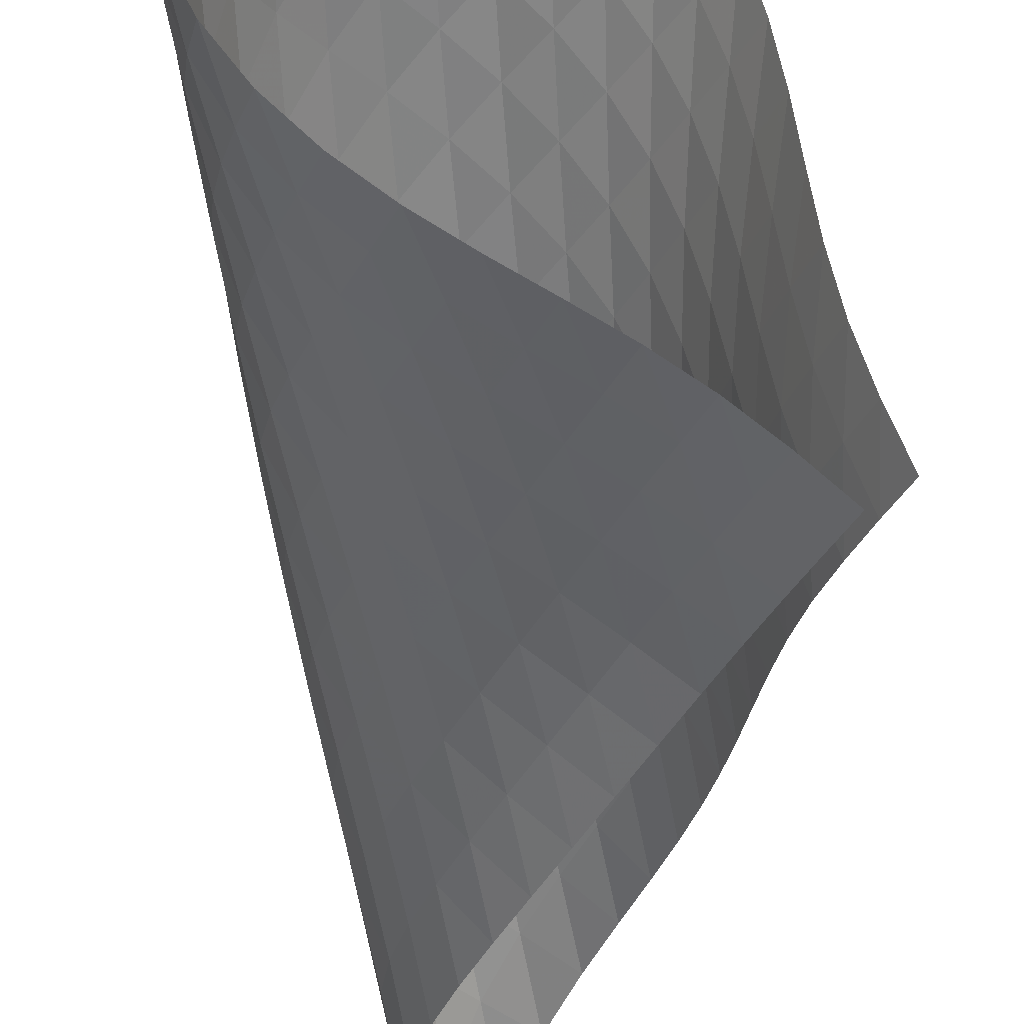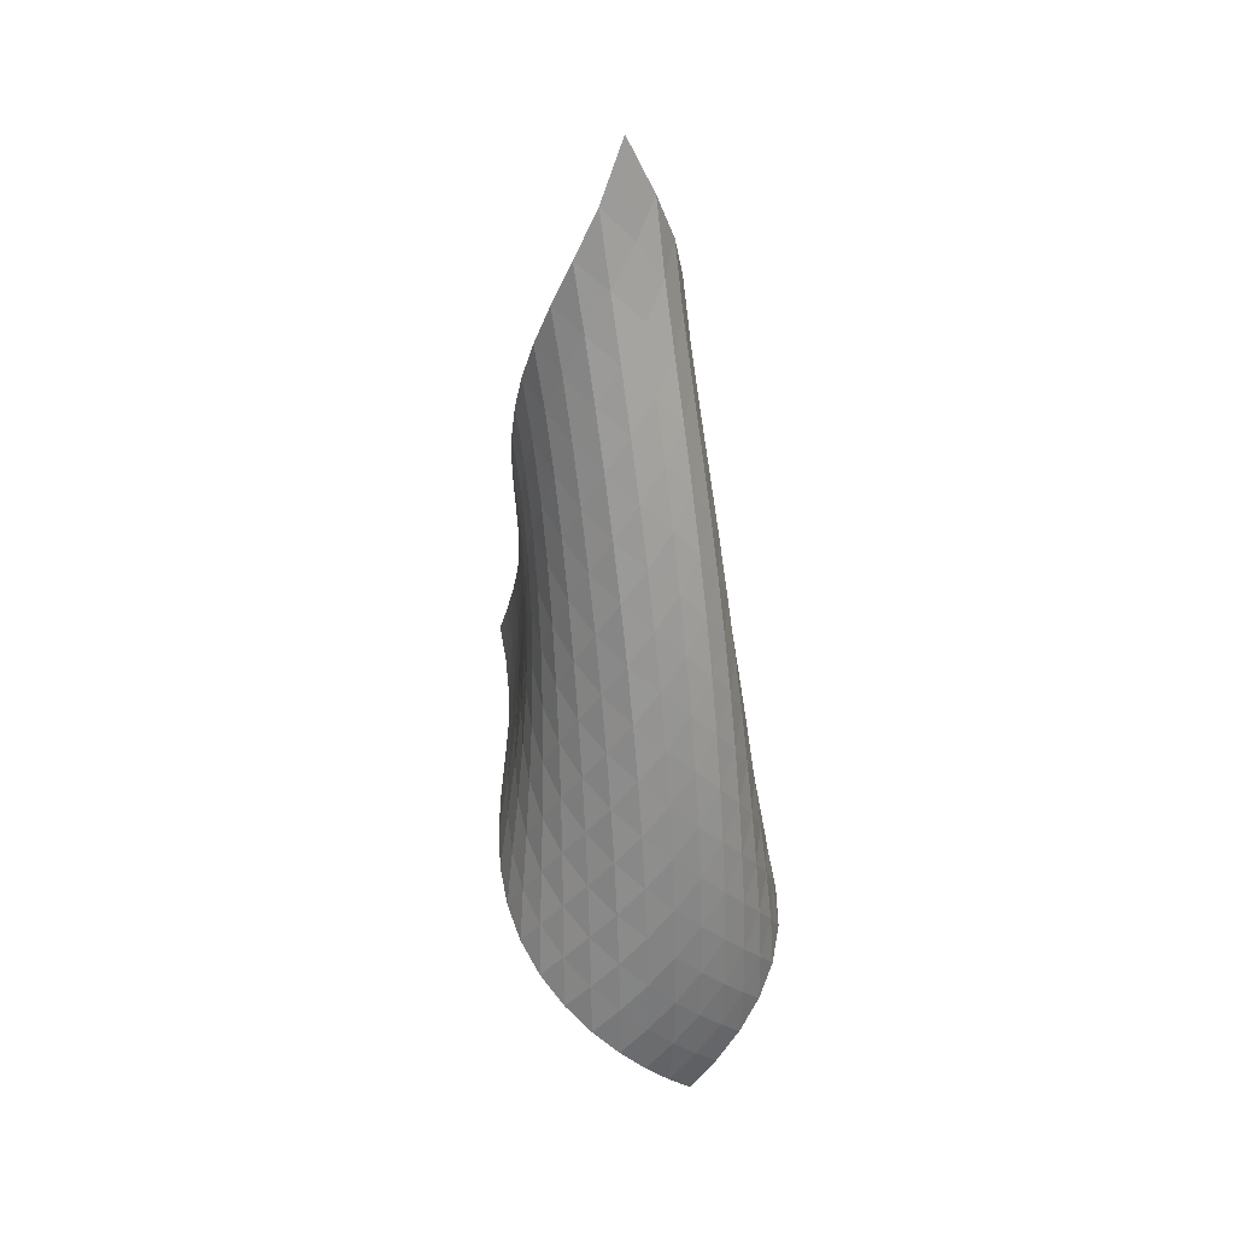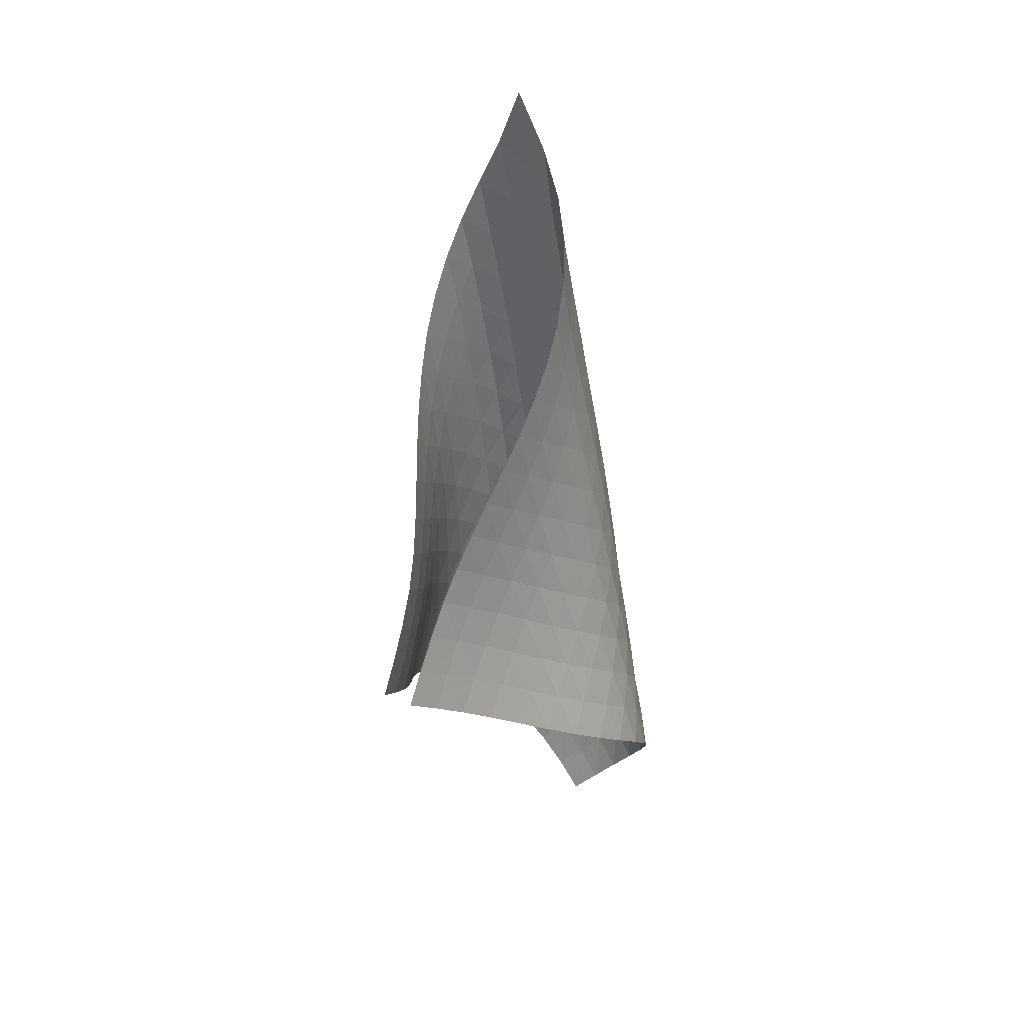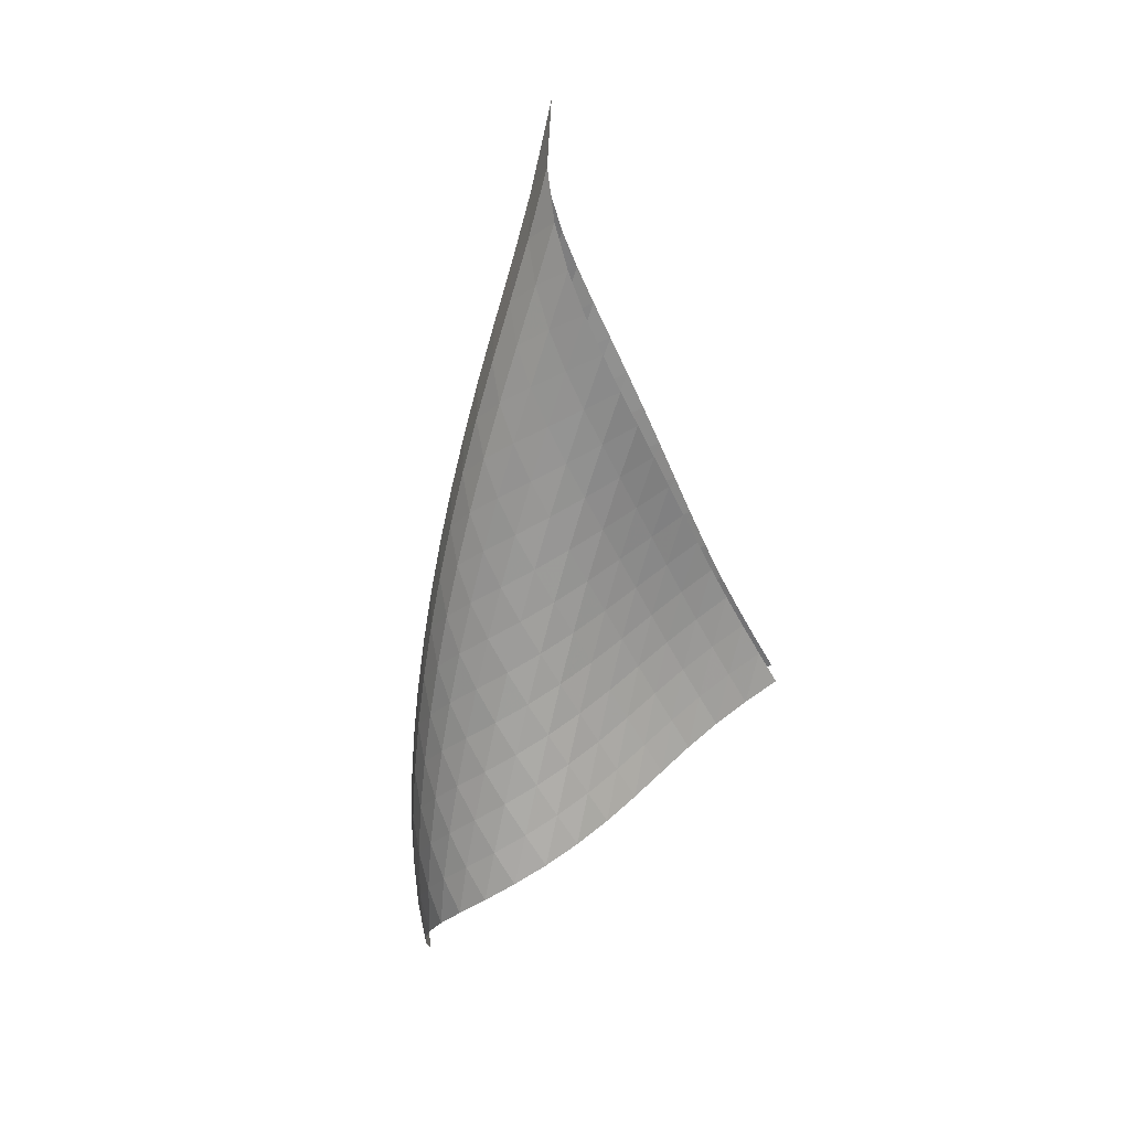
<metadata>
{"format":"obj","ext":"obj","renderer":"f3d","projection":"perspective","resolution":1024,"background":"white","views":[{"elev":-53.1,"azim":-1.6,"up":"+Z"},{"elev":32.9,"azim":-73.9,"up":"+Y"},{"elev":28.2,"azim":168.9,"up":"+Y"},{"elev":25.9,"azim":42.5,"up":"+Y"}]}
</metadata>
<code>
v -6.504 -0.06288 6.504
v -2.795 -12.79 3.311
v -3.311 -12.79 2.795
v -8.551 -20 8.551
v -3.6 -12.08 3.072
v -3.902 -11.37 3.325
v -4.217 -10.65 3.548
v -4.559 -9.921 3.713
v -4.922 -9.191 3.831
v -5.297 -8.459 3.925
v -5.675 -7.725 4.018
v -6.047 -6.985 4.127
v -6.402 -6.237 4.268
v -6.724 -5.475 4.455
v -6.995 -4.696 4.697
v -7.189 -3.893 5.001
v -7.277 -3.061 5.363
v -7.223 -2.186 5.768
v -6.981 -1.228 6.178
v -6.178 -1.228 6.981
v -5.768 -2.186 7.223
v -5.363 -3.061 7.277
v -5.001 -3.893 7.189
v -4.697 -4.696 6.995
v -4.455 -5.475 6.724
v -4.268 -6.237 6.402
v -4.127 -6.985 6.047
v -4.018 -7.725 5.675
v -3.925 -8.459 5.297
v -3.831 -9.191 4.922
v -3.713 -9.921 4.559
v -3.548 -10.65 4.217
v -3.325 -11.37 3.902
v -3.072 -12.08 3.6
v -3.125 -13.17 3.942
v -3.404 -13.56 4.6
v -3.609 -13.93 5.29
v -3.76 -14.29 6
v -3.902 -14.65 6.716
v -4.082 -15.01 7.422
v -4.333 -15.39 8.096
v -4.677 -15.79 8.711
v -5.119 -16.21 9.229
v -5.645 -16.68 9.61
v -6.221 -17.18 9.82
v -6.801 -17.72 9.844
v -7.339 -18.28 9.694
v -7.809 -18.86 9.405
v -8.209 -19.43 9.014
v -9.014 -19.43 8.209
v -9.405 -18.86 7.809
v -9.694 -18.28 7.339
v -9.844 -17.72 6.801
v -9.82 -17.18 6.221
v -9.61 -16.68 5.645
v -9.229 -16.21 5.119
v -8.711 -15.79 4.677
v -8.096 -15.39 4.333
v -7.422 -15.01 4.082
v -6.716 -14.65 3.902
v -6 -14.29 3.76
v -5.29 -13.93 3.609
v -4.6 -13.56 3.404
v -3.942 -13.17 3.125
v -6.797 -1.884 6.797
v -7.233 -2.664 6.457
v -7.466 -3.464 6.05
v -7.521 -4.265 5.644
v -7.435 -5.058 5.276
v -7.244 -5.837 4.964
v -6.977 -6.603 4.709
v -6.66 -7.355 4.509
v -6.313 -8.098 4.352
v -5.951 -8.835 4.224
v -5.585 -9.568 4.11
v -5.223 -10.3 3.988
v -4.875 -11.03 3.834
v -4.549 -11.75 3.631
v -4.24 -12.46 3.389
v -6.457 -2.664 7.233
v -7.063 -3.267 7.063
v -7.498 -3.958 6.728
v -7.734 -4.697 6.315
v -7.789 -5.457 5.899
v -7.703 -6.221 5.518
v -7.513 -6.981 5.192
v -7.249 -7.733 4.923
v -6.939 -8.476 4.705
v -6.601 -9.213 4.527
v -6.251 -9.945 4.375
v -5.898 -10.68 4.231
v -5.553 -11.4 4.074
v -5.222 -12.13 3.882
v -4.906 -12.84 3.654
v -6.05 -3.464 7.466
v -6.728 -3.958 7.498
v -7.326 -4.541 7.326
v -7.759 -5.199 6.985
v -7.998 -5.906 6.563
v -8.059 -6.639 6.131
v -7.978 -7.382 5.733
v -7.794 -8.124 5.386
v -7.539 -8.863 5.094
v -7.239 -9.596 4.851
v -6.914 -10.33 4.643
v -6.578 -11.05 4.458
v -6.243 -11.78 4.275
v -5.916 -12.5 4.075
v -5.599 -13.22 3.85
v -5.644 -4.265 7.521
v -6.315 -4.697 7.734
v -6.985 -5.199 7.759
v -7.573 -5.775 7.573
v -8.003 -6.417 7.223
v -8.246 -7.103 6.791
v -8.317 -7.816 6.345
v -8.249 -8.539 5.925
v -8.079 -9.265 5.553
v -7.84 -9.989 5.23
v -7.556 -10.71 4.952
v -7.248 -11.43 4.706
v -6.932 -12.15 4.477
v -6.617 -12.87 4.247
v -6.307 -13.58 4.006
v -5.276 -5.058 7.435
v -5.899 -5.457 7.789
v -6.563 -5.906 7.998
v -7.223 -6.417 8.003
v -7.8 -6.992 7.8
v -8.225 -7.624 7.441
v -8.475 -8.294 7.001
v -8.561 -8.988 6.54
v -8.512 -9.693 6.098
v -8.363 -10.4 5.696
v -8.145 -11.11 5.338
v -7.885 -11.82 5.018
v -7.601 -12.53 4.725
v -7.308 -13.24 4.446
v -7.013 -13.94 4.171
v -4.964 -5.837 7.244
v -5.518 -6.221 7.703
v -6.131 -6.639 8.059
v -6.791 -7.103 8.246
v -7.441 -7.624 8.225
v -8.005 -8.2 8.005
v -8.426 -8.824 7.639
v -8.684 -9.481 7.191
v -8.787 -10.16 6.716
v -8.762 -10.85 6.253
v -8.641 -11.54 5.82
v -8.452 -12.23 5.423
v -8.221 -12.92 5.057
v -7.967 -13.62 4.715
v -7.7 -14.32 4.389
v -4.709 -6.603 6.977
v -5.192 -6.981 7.513
v -5.733 -7.382 7.978
v -6.345 -7.816 8.317
v -7.001 -8.294 8.475
v -7.639 -8.824 8.426
v -8.19 -9.403 8.19
v -8.606 -10.02 7.815
v -8.871 -10.67 7.36
v -8.994 -11.33 6.874
v -8.997 -12 6.39
v -8.909 -12.67 5.927
v -8.757 -13.35 5.49
v -8.563 -14.02 5.079
v -8.342 -14.7 4.692
v -4.509 -7.355 6.66
v -4.923 -7.733 7.249
v -5.386 -8.124 7.794
v -5.925 -8.539 8.249
v -6.54 -8.988 8.561
v -7.191 -9.481 8.684
v -7.815 -10.02 8.606
v -8.352 -10.6 8.352
v -8.764 -11.21 7.969
v -9.037 -11.85 7.508
v -9.18 -12.49 7.012
v -9.216 -13.15 6.51
v -9.168 -13.8 6.018
v -9.059 -14.46 5.545
v -8.906 -15.12 5.095
v -4.352 -8.098 6.313
v -4.705 -8.476 6.939
v -5.094 -8.863 7.539
v -5.553 -9.265 8.079
v -6.098 -9.693 8.512
v -6.716 -10.16 8.787
v -7.36 -10.67 8.871
v -7.969 -11.21 8.764
v -8.492 -11.8 8.492
v -8.898 -12.41 8.101
v -9.18 -13.03 7.634
v -9.347 -13.66 7.129
v -9.42 -14.29 6.612
v -9.417 -14.93 6.096
v -9.352 -15.57 5.594
v -4.224 -8.835 5.951
v -4.527 -9.213 6.601
v -4.851 -9.596 7.239
v -5.23 -9.989 7.84
v -5.696 -10.4 8.363
v -6.253 -10.85 8.762
v -6.874 -11.33 8.994
v -7.508 -11.85 9.037
v -8.101 -12.41 8.898
v -8.608 -12.99 8.608
v -9.008 -13.59 8.208
v -9.3 -14.2 7.737
v -9.493 -14.82 7.226
v -9.604 -15.44 6.697
v -9.644 -16.05 6.164
v -4.11 -9.568 5.585
v -4.375 -9.945 6.251
v -4.643 -10.33 6.914
v -4.952 -10.71 7.556
v -5.338 -11.11 8.145
v -5.82 -11.54 8.641
v -6.39 -12 8.997
v -7.012 -12.49 9.18
v -7.634 -13.03 9.18
v -8.208 -13.59 9.008
v -8.699 -14.18 8.699
v -9.093 -14.78 8.289
v -9.394 -15.38 7.814
v -9.612 -15.98 7.3
v -9.755 -16.58 6.764
v -3.988 -10.3 5.223
v -4.231 -10.68 5.898
v -4.458 -11.05 6.578
v -4.706 -11.43 7.248
v -5.018 -11.82 7.885
v -5.423 -12.23 8.452
v -5.927 -12.67 8.909
v -6.51 -13.15 9.216
v -7.129 -13.66 9.347
v -7.737 -14.2 9.3
v -8.289 -14.78 9.093
v -8.762 -15.36 8.762
v -9.147 -15.95 8.341
v -9.453 -16.55 7.861
v -9.686 -17.13 7.344
v -3.834 -11.03 4.875
v -4.074 -11.4 5.553
v -4.275 -11.78 6.243
v -4.477 -12.15 6.932
v -4.725 -12.53 7.601
v -5.057 -12.92 8.221
v -5.49 -13.35 8.757
v -6.018 -13.8 9.168
v -6.612 -14.29 9.42
v -7.226 -14.82 9.493
v -7.814 -15.38 9.394
v -8.341 -15.95 9.147
v -8.789 -16.54 8.789
v -9.16 -17.13 8.353
v -9.46 -17.71 7.865
v -3.631 -11.75 4.549
v -3.882 -12.13 5.222
v -4.075 -12.5 5.916
v -4.247 -12.87 6.617
v -4.446 -13.24 7.308
v -4.715 -13.62 7.967
v -5.079 -14.02 8.563
v -5.545 -14.46 9.059
v -6.096 -14.93 9.417
v -6.697 -15.44 9.604
v -7.3 -15.98 9.612
v -7.861 -16.55 9.453
v -8.353 -17.13 9.16
v -8.769 -17.71 8.769
v -9.116 -18.29 8.312
v -3.389 -12.46 4.24
v -3.654 -12.84 4.906
v -3.85 -13.22 5.599
v -4.006 -13.58 6.307
v -4.171 -13.94 7.013
v -4.389 -14.32 7.7
v -4.692 -14.7 8.342
v -5.095 -15.12 8.906
v -5.594 -15.57 9.352
v -6.164 -16.05 9.644
v -6.764 -16.58 9.755
v -7.344 -17.13 9.686
v -7.865 -17.71 9.46
v -8.312 -18.29 9.116
v -8.69 -18.87 8.69
f 289 49 4
f 289 4 50
f 5 79 64
f 5 64 3
f 79 94 63
f 79 63 64
f 94 109 62
f 94 62 63
f 109 124 61
f 109 61 62
f 124 139 60
f 124 60 61
f 139 154 59
f 139 59 60
f 154 169 58
f 154 58 59
f 169 184 57
f 169 57 58
f 184 199 56
f 184 56 57
f 199 214 55
f 199 55 56
f 214 229 54
f 214 54 55
f 229 244 53
f 229 53 54
f 244 259 52
f 244 52 53
f 259 274 51
f 259 51 52
f 274 289 50
f 274 50 51
f 1 20 65
f 1 65 19
f 19 65 66
f 19 66 18
f 18 66 67
f 18 67 17
f 17 67 68
f 17 68 16
f 16 68 69
f 16 69 15
f 15 69 70
f 15 70 14
f 14 70 71
f 14 71 13
f 13 71 72
f 13 72 12
f 12 72 73
f 12 73 11
f 11 73 74
f 11 74 10
f 10 74 75
f 10 75 9
f 9 75 76
f 9 76 8
f 8 76 77
f 8 77 7
f 7 77 78
f 7 78 6
f 6 78 79
f 6 79 5
f 20 21 80
f 20 80 65
f 65 80 81
f 65 81 66
f 66 81 82
f 66 82 67
f 67 82 83
f 67 83 68
f 68 83 84
f 68 84 69
f 69 84 85
f 69 85 70
f 70 85 86
f 70 86 71
f 71 86 87
f 71 87 72
f 72 87 88
f 72 88 73
f 73 88 89
f 73 89 74
f 74 89 90
f 74 90 75
f 75 90 91
f 75 91 76
f 76 91 92
f 76 92 77
f 77 92 93
f 77 93 78
f 78 93 94
f 78 94 79
f 21 22 95
f 21 95 80
f 80 95 96
f 80 96 81
f 81 96 97
f 81 97 82
f 82 97 98
f 82 98 83
f 83 98 99
f 83 99 84
f 84 99 100
f 84 100 85
f 85 100 101
f 85 101 86
f 86 101 102
f 86 102 87
f 87 102 103
f 87 103 88
f 88 103 104
f 88 104 89
f 89 104 105
f 89 105 90
f 90 105 106
f 90 106 91
f 91 106 107
f 91 107 92
f 92 107 108
f 92 108 93
f 93 108 109
f 93 109 94
f 22 23 110
f 22 110 95
f 95 110 111
f 95 111 96
f 96 111 112
f 96 112 97
f 97 112 113
f 97 113 98
f 98 113 114
f 98 114 99
f 99 114 115
f 99 115 100
f 100 115 116
f 100 116 101
f 101 116 117
f 101 117 102
f 102 117 118
f 102 118 103
f 103 118 119
f 103 119 104
f 104 119 120
f 104 120 105
f 105 120 121
f 105 121 106
f 106 121 122
f 106 122 107
f 107 122 123
f 107 123 108
f 108 123 124
f 108 124 109
f 23 24 125
f 23 125 110
f 110 125 126
f 110 126 111
f 111 126 127
f 111 127 112
f 112 127 128
f 112 128 113
f 113 128 129
f 113 129 114
f 114 129 130
f 114 130 115
f 115 130 131
f 115 131 116
f 116 131 132
f 116 132 117
f 117 132 133
f 117 133 118
f 118 133 134
f 118 134 119
f 119 134 135
f 119 135 120
f 120 135 136
f 120 136 121
f 121 136 137
f 121 137 122
f 122 137 138
f 122 138 123
f 123 138 139
f 123 139 124
f 24 25 140
f 24 140 125
f 125 140 141
f 125 141 126
f 126 141 142
f 126 142 127
f 127 142 143
f 127 143 128
f 128 143 144
f 128 144 129
f 129 144 145
f 129 145 130
f 130 145 146
f 130 146 131
f 131 146 147
f 131 147 132
f 132 147 148
f 132 148 133
f 133 148 149
f 133 149 134
f 134 149 150
f 134 150 135
f 135 150 151
f 135 151 136
f 136 151 152
f 136 152 137
f 137 152 153
f 137 153 138
f 138 153 154
f 138 154 139
f 25 26 155
f 25 155 140
f 140 155 156
f 140 156 141
f 141 156 157
f 141 157 142
f 142 157 158
f 142 158 143
f 143 158 159
f 143 159 144
f 144 159 160
f 144 160 145
f 145 160 161
f 145 161 146
f 146 161 162
f 146 162 147
f 147 162 163
f 147 163 148
f 148 163 164
f 148 164 149
f 149 164 165
f 149 165 150
f 150 165 166
f 150 166 151
f 151 166 167
f 151 167 152
f 152 167 168
f 152 168 153
f 153 168 169
f 153 169 154
f 26 27 170
f 26 170 155
f 155 170 171
f 155 171 156
f 156 171 172
f 156 172 157
f 157 172 173
f 157 173 158
f 158 173 174
f 158 174 159
f 159 174 175
f 159 175 160
f 160 175 176
f 160 176 161
f 161 176 177
f 161 177 162
f 162 177 178
f 162 178 163
f 163 178 179
f 163 179 164
f 164 179 180
f 164 180 165
f 165 180 181
f 165 181 166
f 166 181 182
f 166 182 167
f 167 182 183
f 167 183 168
f 168 183 184
f 168 184 169
f 27 28 185
f 27 185 170
f 170 185 186
f 170 186 171
f 171 186 187
f 171 187 172
f 172 187 188
f 172 188 173
f 173 188 189
f 173 189 174
f 174 189 190
f 174 190 175
f 175 190 191
f 175 191 176
f 176 191 192
f 176 192 177
f 177 192 193
f 177 193 178
f 178 193 194
f 178 194 179
f 179 194 195
f 179 195 180
f 180 195 196
f 180 196 181
f 181 196 197
f 181 197 182
f 182 197 198
f 182 198 183
f 183 198 199
f 183 199 184
f 28 29 200
f 28 200 185
f 185 200 201
f 185 201 186
f 186 201 202
f 186 202 187
f 187 202 203
f 187 203 188
f 188 203 204
f 188 204 189
f 189 204 205
f 189 205 190
f 190 205 206
f 190 206 191
f 191 206 207
f 191 207 192
f 192 207 208
f 192 208 193
f 193 208 209
f 193 209 194
f 194 209 210
f 194 210 195
f 195 210 211
f 195 211 196
f 196 211 212
f 196 212 197
f 197 212 213
f 197 213 198
f 198 213 214
f 198 214 199
f 29 30 215
f 29 215 200
f 200 215 216
f 200 216 201
f 201 216 217
f 201 217 202
f 202 217 218
f 202 218 203
f 203 218 219
f 203 219 204
f 204 219 220
f 204 220 205
f 205 220 221
f 205 221 206
f 206 221 222
f 206 222 207
f 207 222 223
f 207 223 208
f 208 223 224
f 208 224 209
f 209 224 225
f 209 225 210
f 210 225 226
f 210 226 211
f 211 226 227
f 211 227 212
f 212 227 228
f 212 228 213
f 213 228 229
f 213 229 214
f 30 31 230
f 30 230 215
f 215 230 231
f 215 231 216
f 216 231 232
f 216 232 217
f 217 232 233
f 217 233 218
f 218 233 234
f 218 234 219
f 219 234 235
f 219 235 220
f 220 235 236
f 220 236 221
f 221 236 237
f 221 237 222
f 222 237 238
f 222 238 223
f 223 238 239
f 223 239 224
f 224 239 240
f 224 240 225
f 225 240 241
f 225 241 226
f 226 241 242
f 226 242 227
f 227 242 243
f 227 243 228
f 228 243 244
f 228 244 229
f 31 32 245
f 31 245 230
f 230 245 246
f 230 246 231
f 231 246 247
f 231 247 232
f 232 247 248
f 232 248 233
f 233 248 249
f 233 249 234
f 234 249 250
f 234 250 235
f 235 250 251
f 235 251 236
f 236 251 252
f 236 252 237
f 237 252 253
f 237 253 238
f 238 253 254
f 238 254 239
f 239 254 255
f 239 255 240
f 240 255 256
f 240 256 241
f 241 256 257
f 241 257 242
f 242 257 258
f 242 258 243
f 243 258 259
f 243 259 244
f 32 33 260
f 32 260 245
f 245 260 261
f 245 261 246
f 246 261 262
f 246 262 247
f 247 262 263
f 247 263 248
f 248 263 264
f 248 264 249
f 249 264 265
f 249 265 250
f 250 265 266
f 250 266 251
f 251 266 267
f 251 267 252
f 252 267 268
f 252 268 253
f 253 268 269
f 253 269 254
f 254 269 270
f 254 270 255
f 255 270 271
f 255 271 256
f 256 271 272
f 256 272 257
f 257 272 273
f 257 273 258
f 258 273 274
f 258 274 259
f 33 34 275
f 33 275 260
f 260 275 276
f 260 276 261
f 261 276 277
f 261 277 262
f 262 277 278
f 262 278 263
f 263 278 279
f 263 279 264
f 264 279 280
f 264 280 265
f 265 280 281
f 265 281 266
f 266 281 282
f 266 282 267
f 267 282 283
f 267 283 268
f 268 283 284
f 268 284 269
f 269 284 285
f 269 285 270
f 270 285 286
f 270 286 271
f 271 286 287
f 271 287 272
f 272 287 288
f 272 288 273
f 273 288 289
f 273 289 274
f 34 2 35
f 34 35 275
f 275 35 36
f 275 36 276
f 276 36 37
f 276 37 277
f 277 37 38
f 277 38 278
f 278 38 39
f 278 39 279
f 279 39 40
f 279 40 280
f 280 40 41
f 280 41 281
f 281 41 42
f 281 42 282
f 282 42 43
f 282 43 283
f 283 43 44
f 283 44 284
f 284 44 45
f 284 45 285
f 285 45 46
f 285 46 286
f 286 46 47
f 286 47 287
f 287 47 48
f 287 48 288
f 288 48 49
f 288 49 289

</code>
